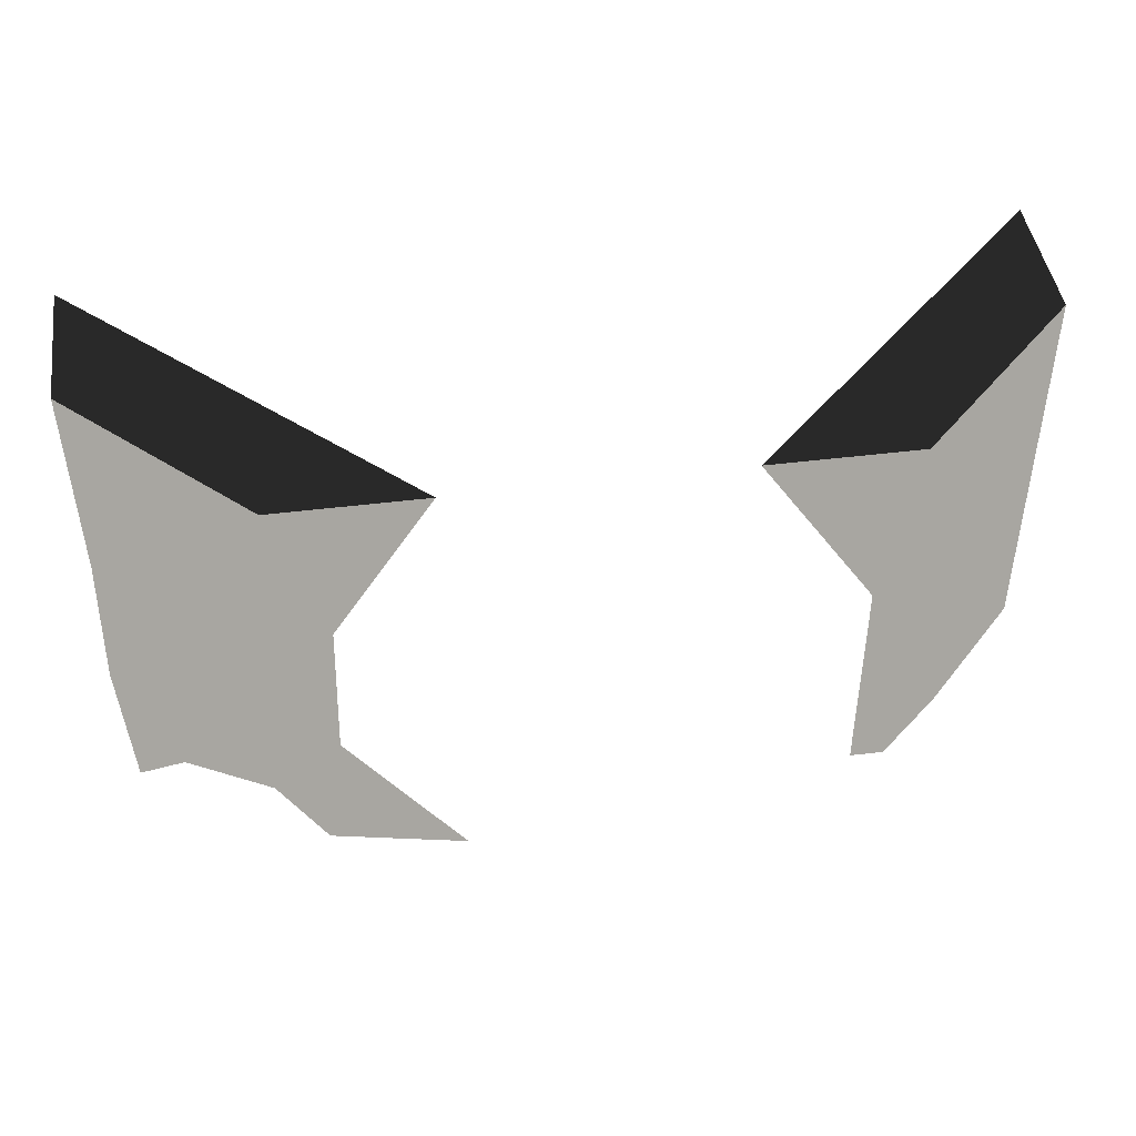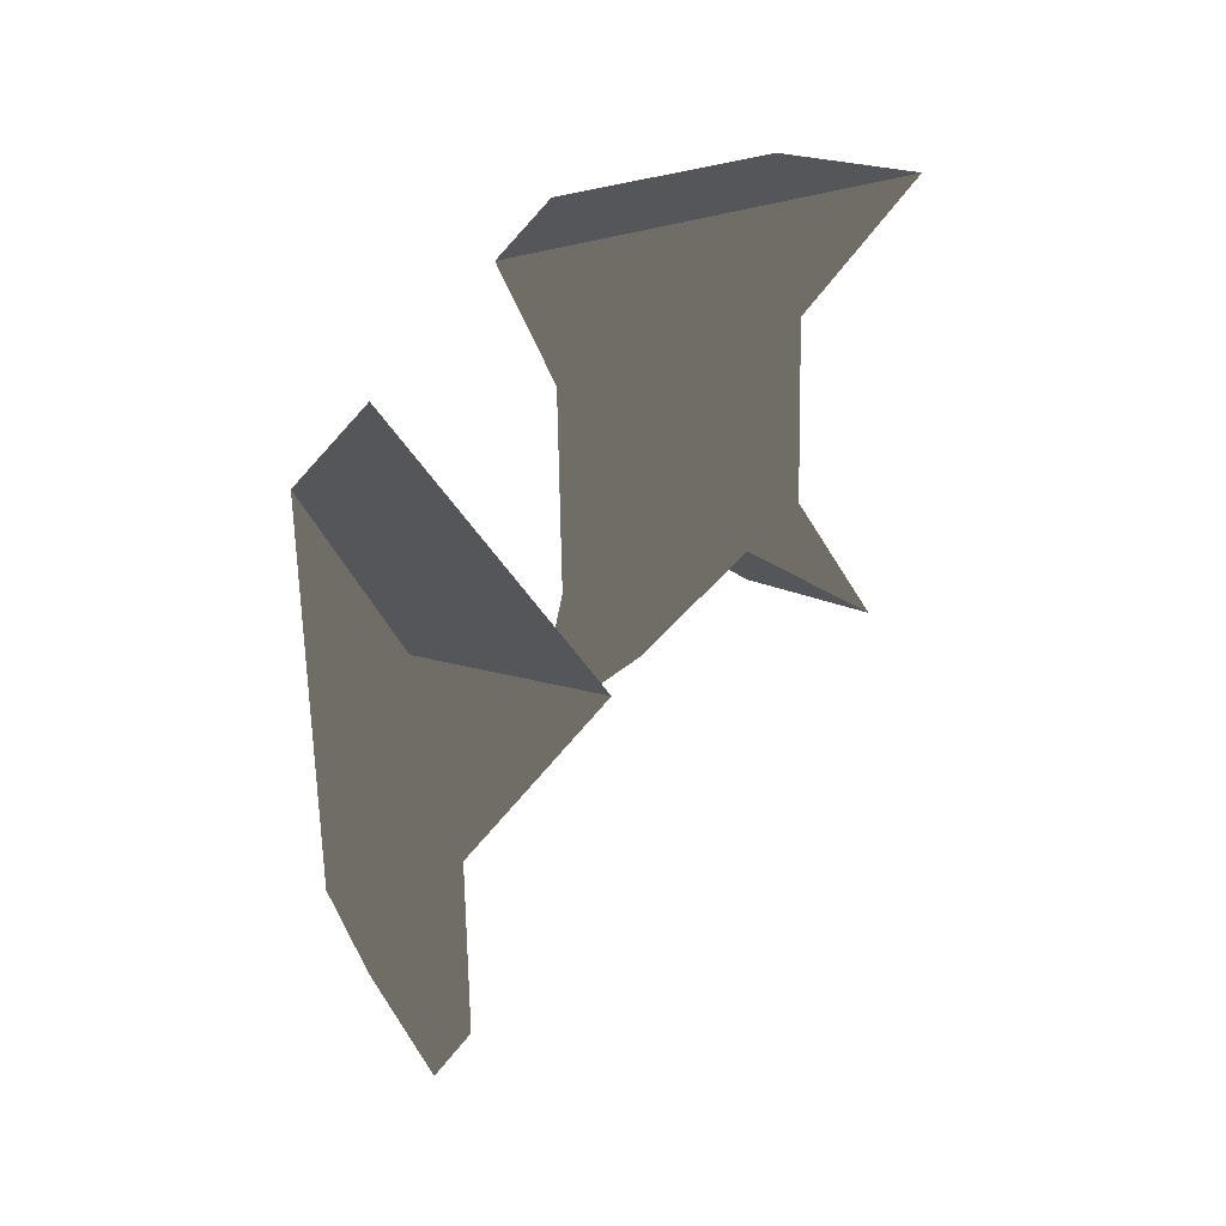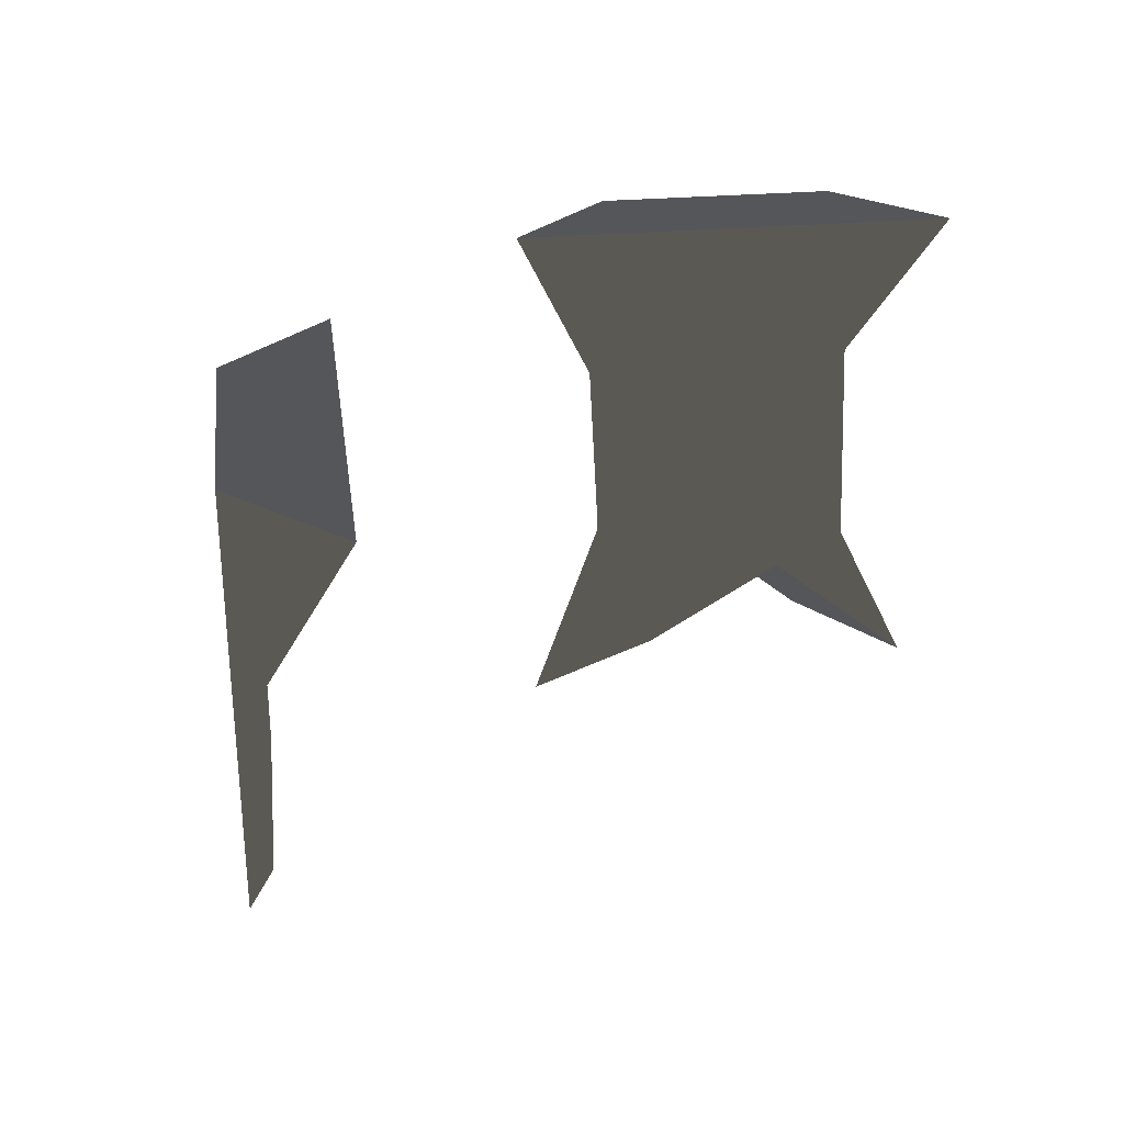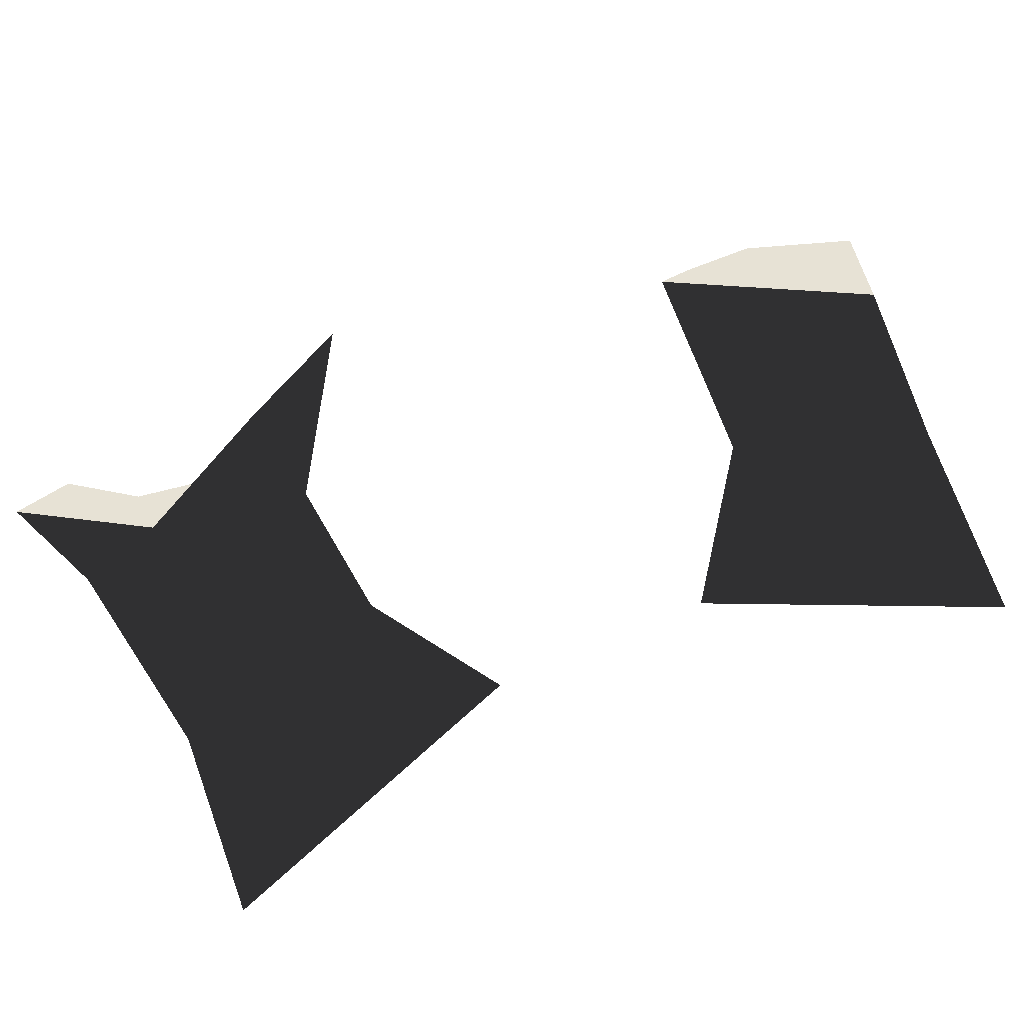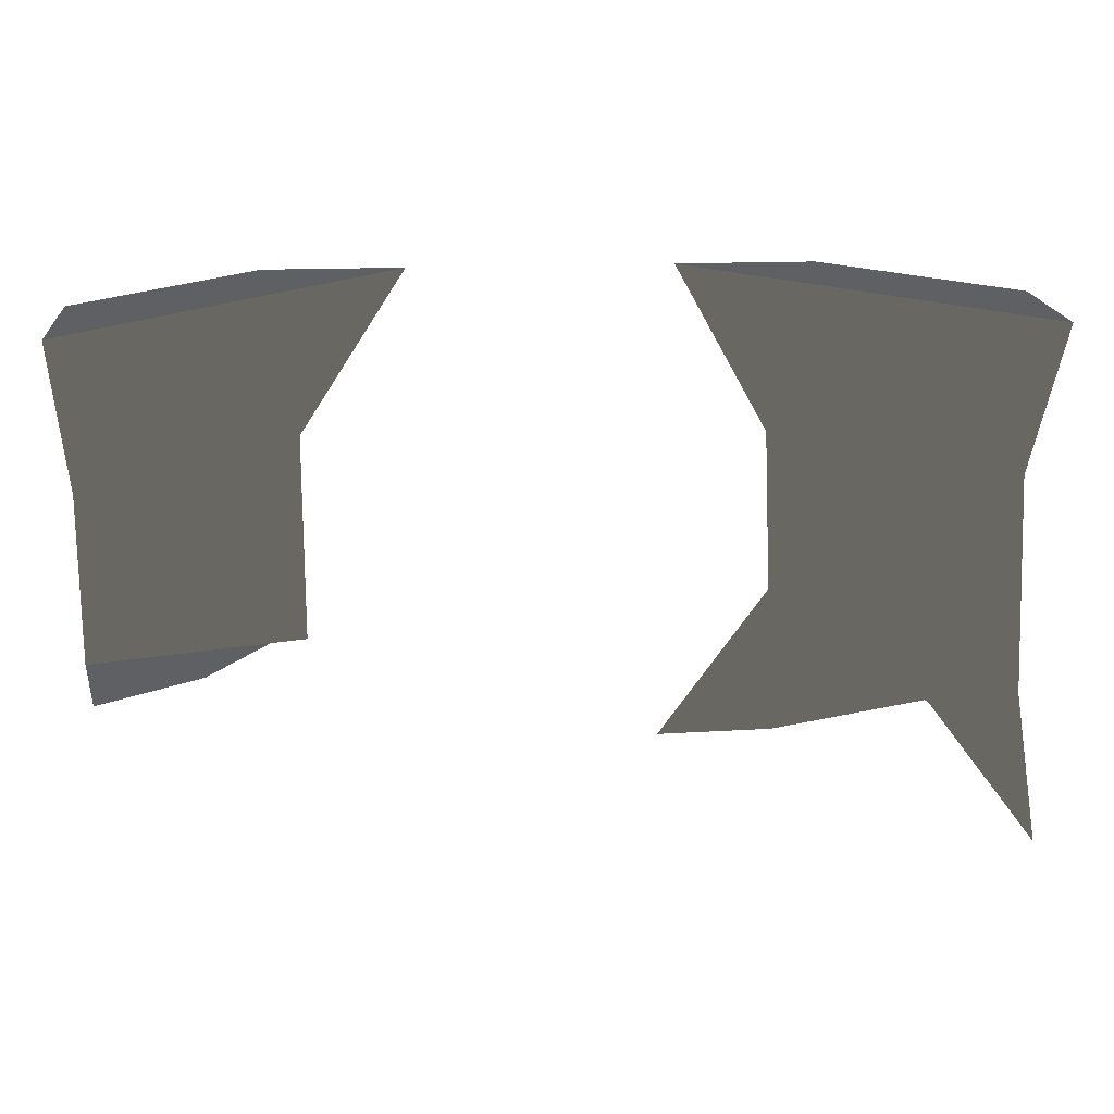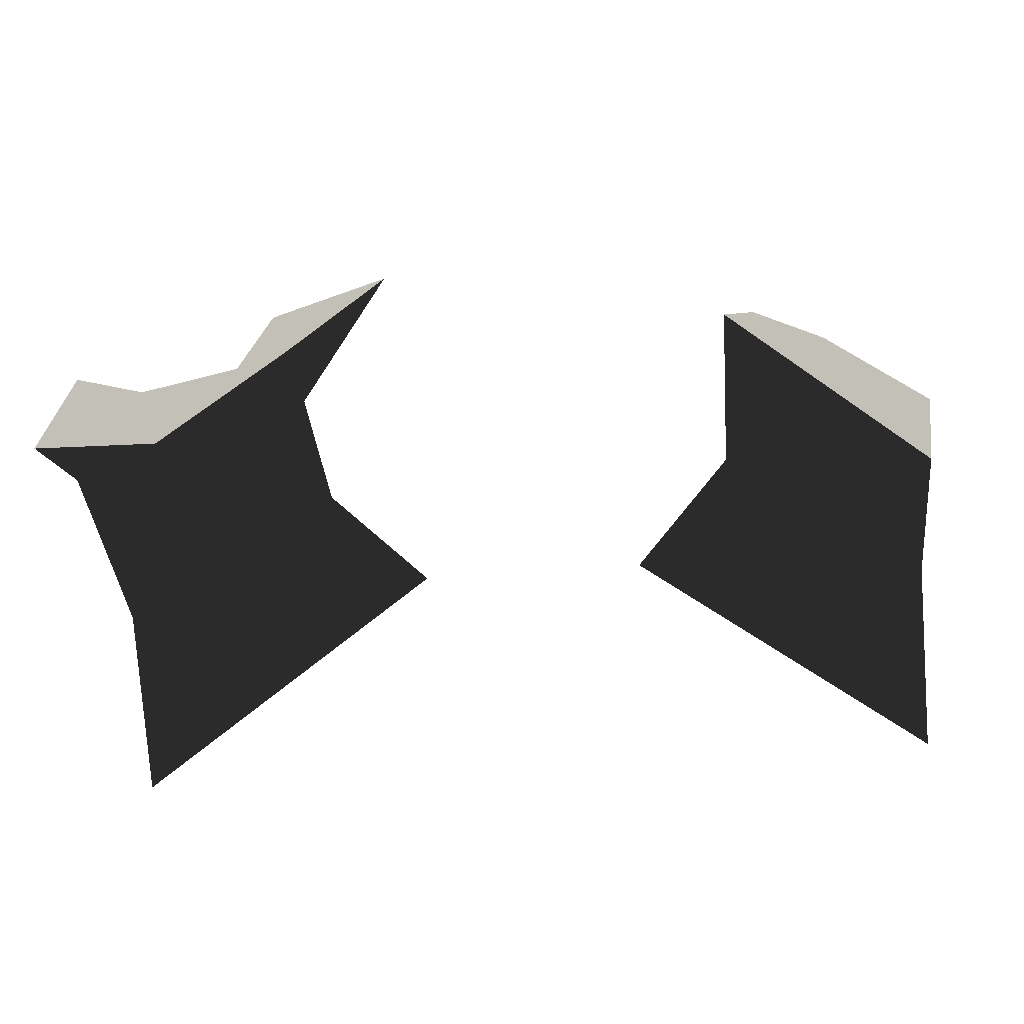
<metadata>
{"format":"obj","ext":"obj","renderer":"f3d","projection":"perspective","resolution":1024,"background":"white","views":[{"elev":45.3,"azim":171.8,"up":"+Z"},{"elev":34.0,"azim":-70.8,"up":"+Z"},{"elev":27.9,"azim":-52.8,"up":"+Z"},{"elev":-69.8,"azim":-155.8,"up":"+Y"},{"elev":18.1,"azim":-4.6,"up":"+Z"},{"elev":-46.2,"azim":-174.9,"up":"+Y"}]}
</metadata>
<code>
v 0.04521 0.1267 0.1249
v 0.07199 0.1207 0.07659
v 0.1334 0.03844 0.1249
v 0.1334 0.06984 0.07659
v -0.1193 0.03846 0.1249
v -0.1193 0.07898 0.1249
v -0.1193 0.06986 0.07659
v -0.1193 0.07898 0.014
v -0.1193 0.06986 0.02962
v 0.07199 0.1207 0.07659
v 0.1334 0.06984 0.07659
v 0.07334 0.1166 0.02979
v 0.1356 0.06826 0.01409
v 0.112 0.0771 0.009313
v 0.1351 0.04461 -0.01995
v -0.0311 0.1267 0.1249
v -0.07163 0.1267 0.1249
v -0.06251 0.1267 0.07659
v -0.07163 0.1267 0.0143
v -0.06251 0.1267 0.01442
v -0.1193 0.07898 0.1249
v -0.1193 0.07898 0.014
v 0.04113 0.1176 -0.01576
v 0.07171 0.09662 -0.00632
v 0.07868 0.1225 -0.0001898
v 0.07999 0.1233 0.02315
v 0.09198 0.1149 0.01323
v 0.1315 0.0812 0.0194
v 0.1167 0.09293 0.002096
v 0.131 0.0819 -0.01337
v 0.1356 0.06826 0.01409
v 0.1351 0.04461 -0.01995
v -0.06251 0.1267 0.01442
v -0.1193 0.06986 0.02962
v -0.06251 0.1267 0.07659
v -0.1193 0.06986 0.07659
v -0.0311 0.1267 0.1249
v -0.1193 0.03846 0.1249
v 0.04113 0.1176 -0.01576
v 0.07868 0.1225 -0.0001898
v 0.07334 0.1166 0.02979
v 0.07999 0.1233 0.02315
v 0.07199 0.1207 0.07659
v 0.08574 0.1267 0.1249
v 0.1334 0.06984 0.07659
v 0.1334 0.07897 0.1249
v 0.08574 0.1267 0.1249
v 0.08574 0.1267 0.1249
v 0.04521 0.1267 0.1249
v 0.1334 0.03844 0.1249
v 0.1334 0.07897 0.1249
v -0.07163 0.1267 0.0143
v -0.09125 0.1071 0.01063
v -0.1193 0.07898 0.014
f 1 2 3
f 2 4 3
f 5 6 7
f 6 8 7
f 7 8 9
f 10 12 11
f 11 12 13
f 12 14 13
f 13 14 15
f 16 18 17
f 17 18 19
f 18 20 19
f 17 19 21
f 19 22 21
f 23 24 12
f 24 14 12
f 25 26 27
f 26 28 27
f 27 28 29
f 29 28 30
f 28 31 30
f 30 31 32
f 33 35 34
f 34 35 36
f 35 37 36
f 36 37 38
f 39 41 40
f 40 41 42
f 41 43 42
f 42 43 44
f 31 28 45
f 45 28 46
f 46 28 47
f 28 26 47
f 48 43 49
f 50 45 51
f 52 53 54

</code>
